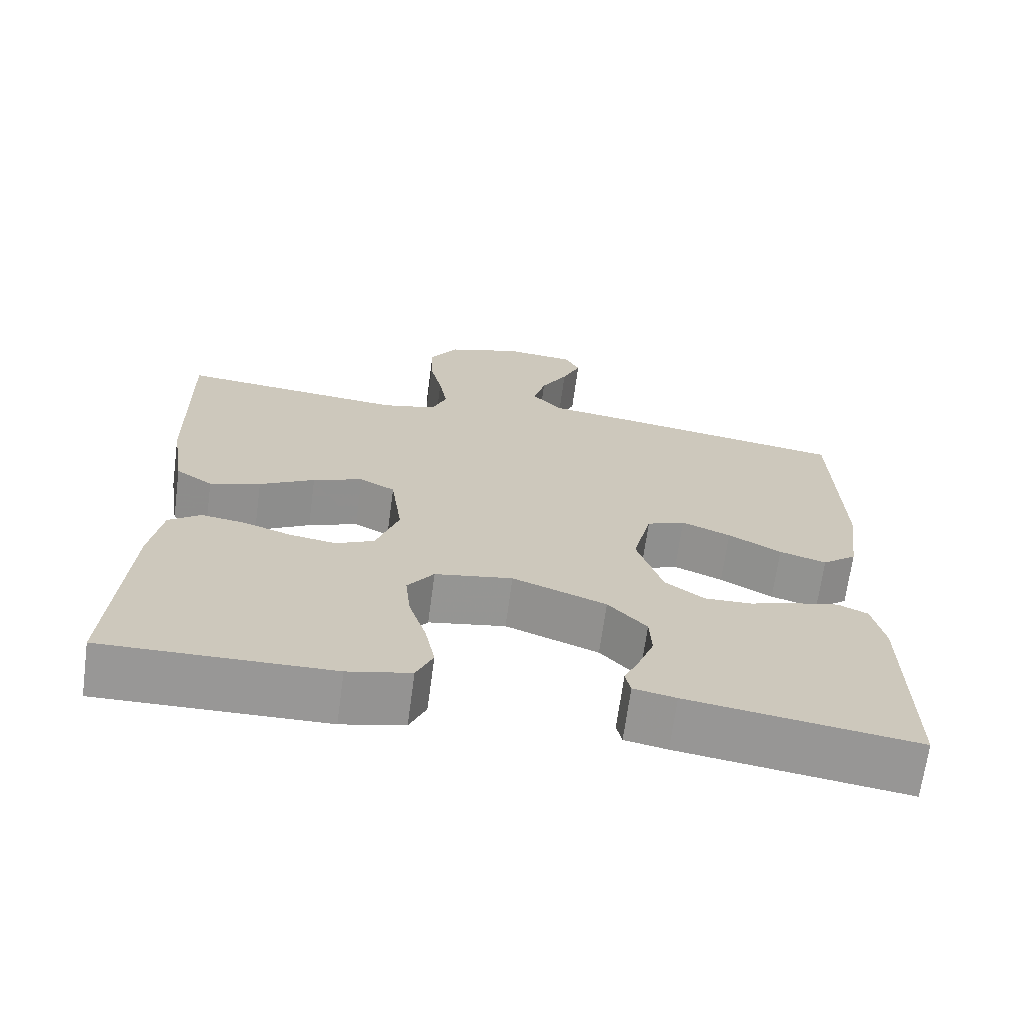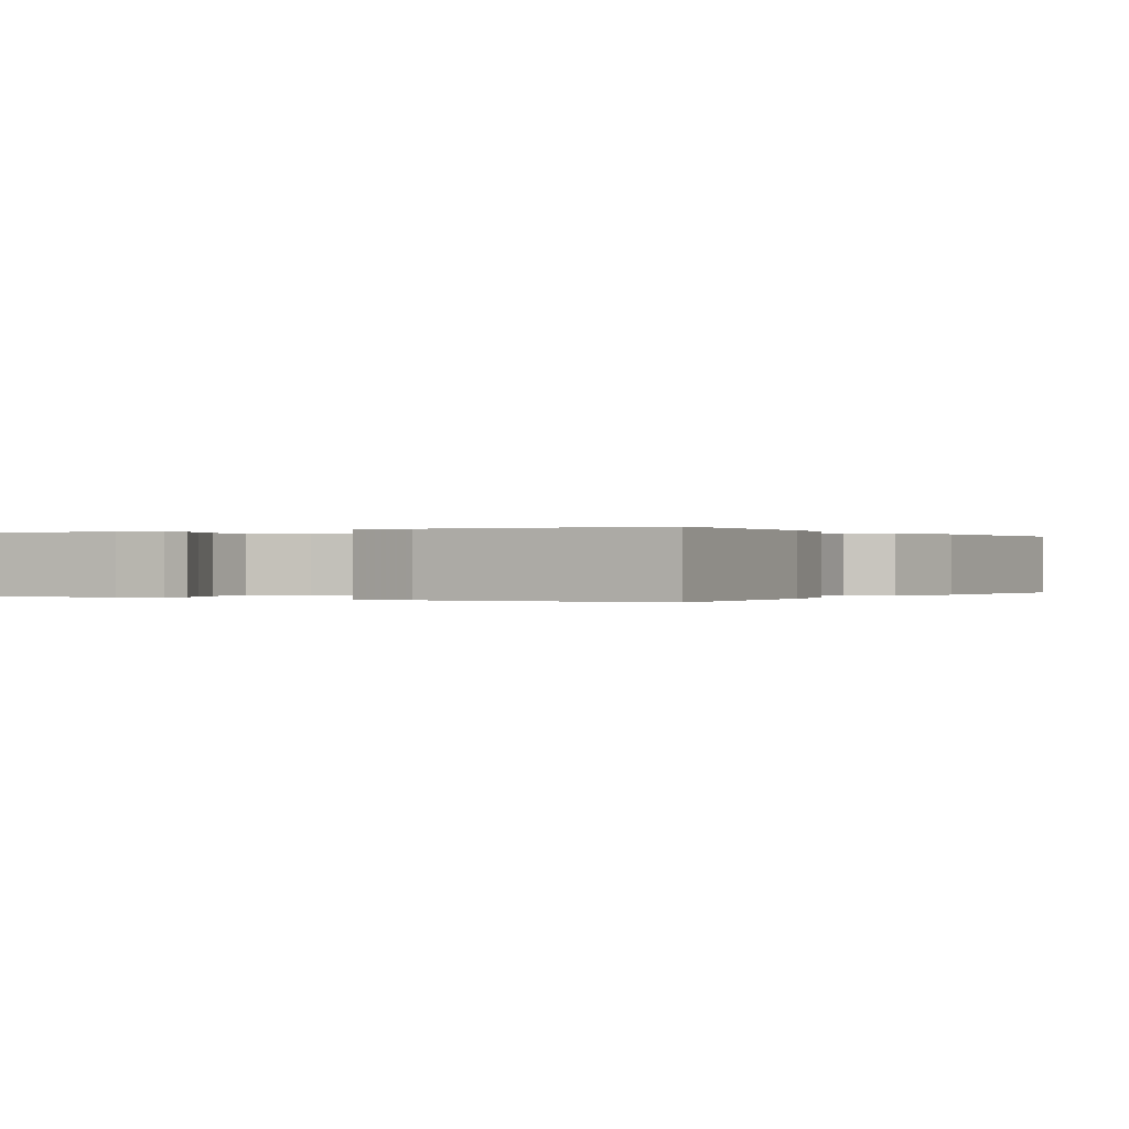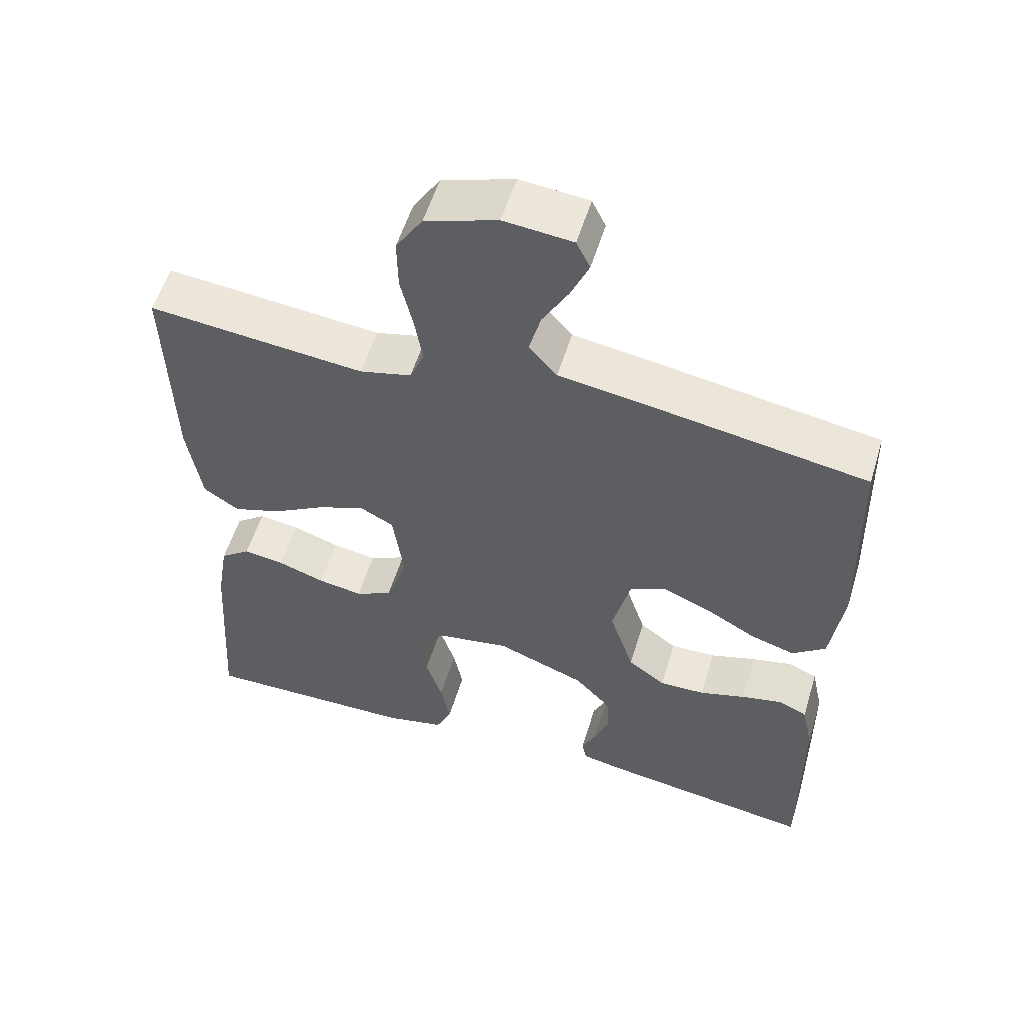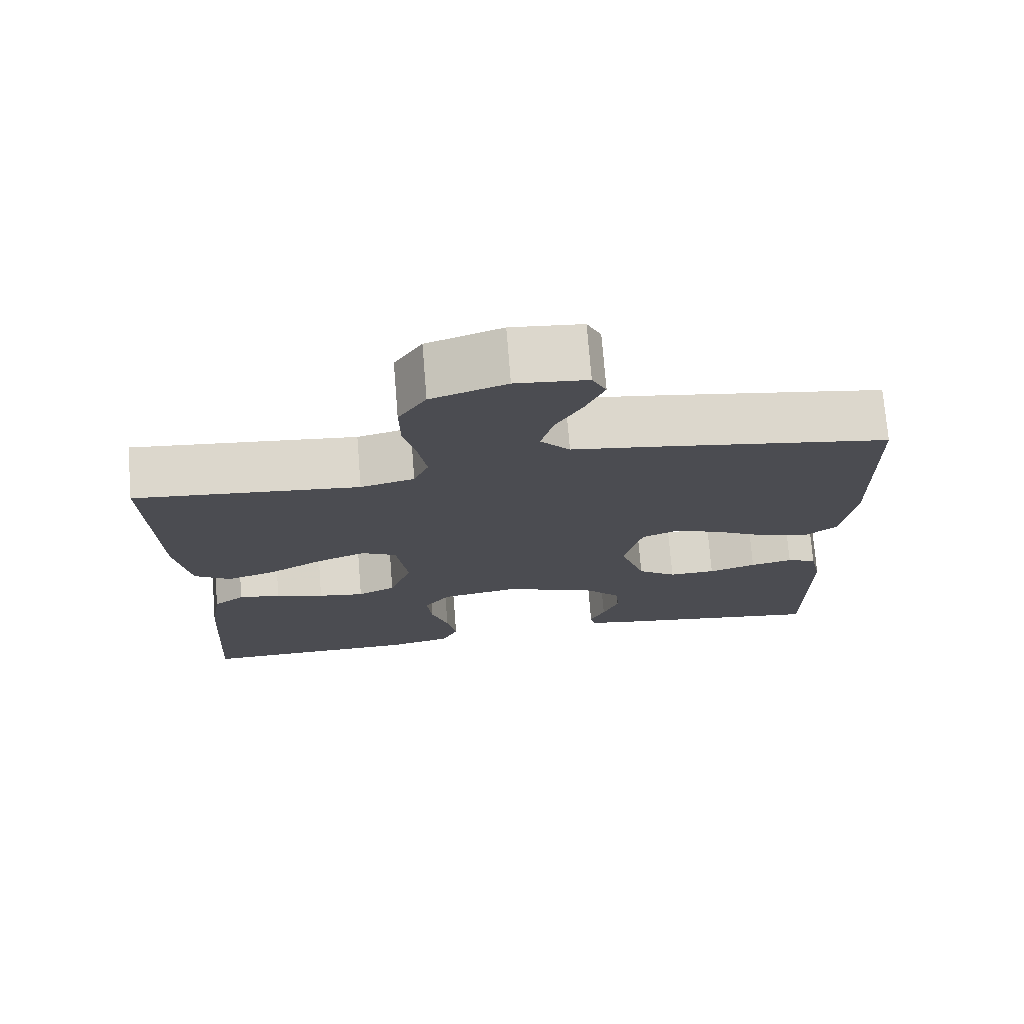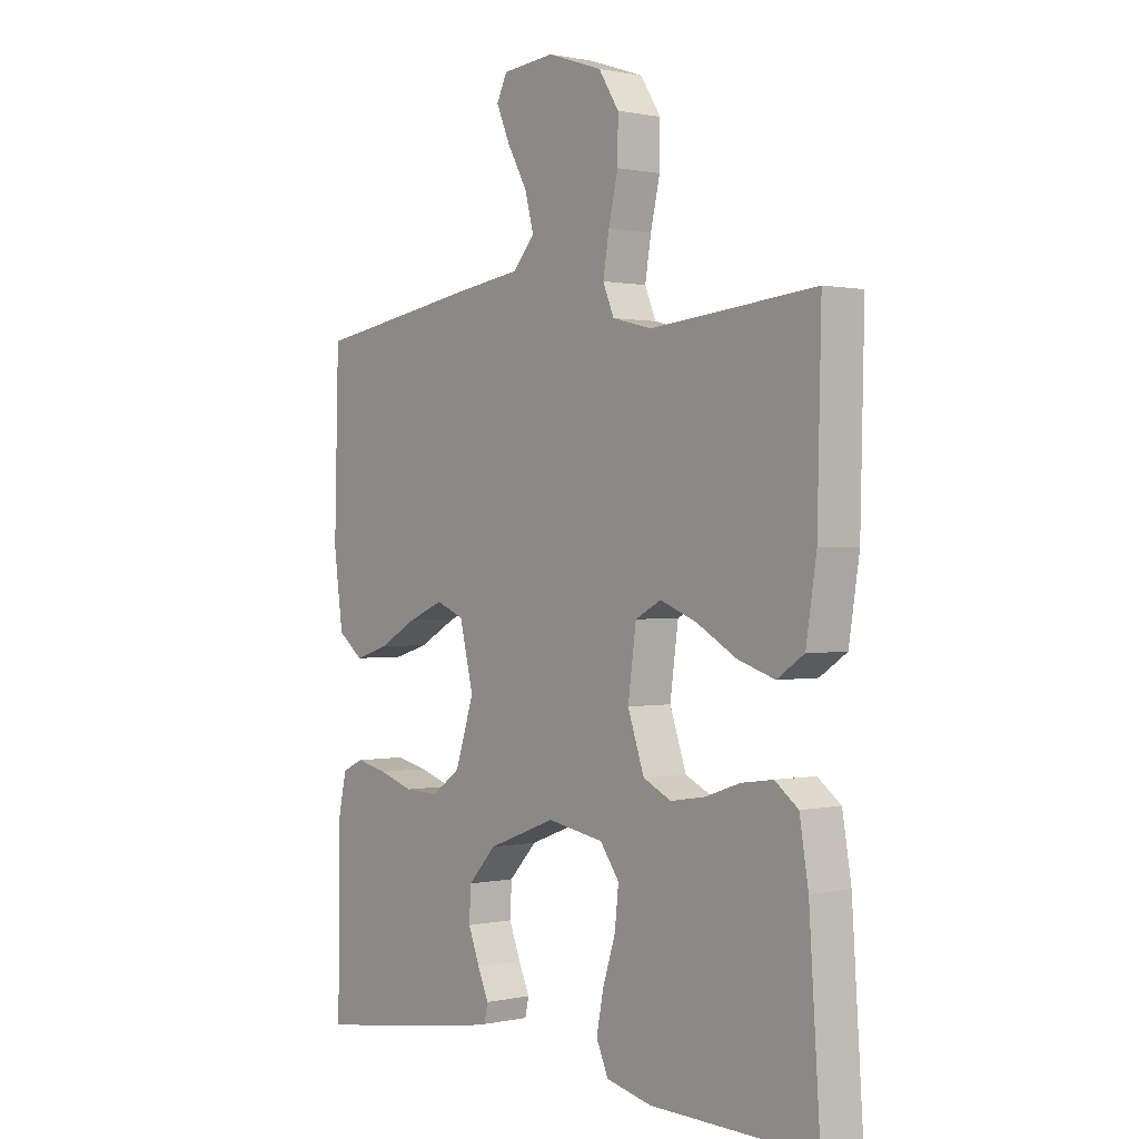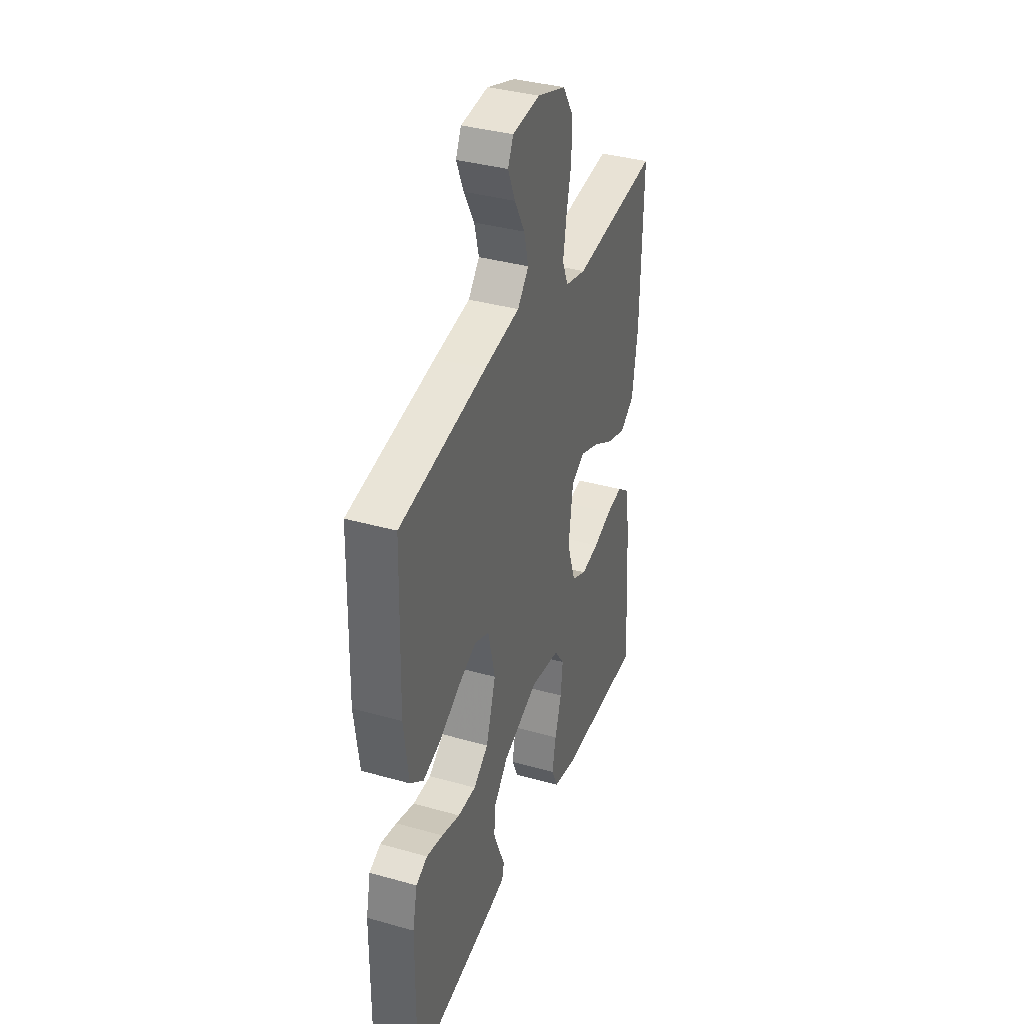
<metadata>
{"format":"obj","ext":"obj","renderer":"f3d","projection":"perspective","resolution":1024,"background":"white","views":[{"elev":-68.4,"azim":-7.7,"up":"+Z"},{"elev":-0.0,"azim":-150.5,"up":"+Y"},{"elev":55.7,"azim":16.9,"up":"+Z"},{"elev":74.1,"azim":-4.6,"up":"+Z"},{"elev":0.6,"azim":-128.8,"up":"+Z"},{"elev":36.8,"azim":110.1,"up":"+Z"}]}
</metadata>
<code>
v -0.5 0.07 -0.5
v -0.48 0.07 -0.2
v -0.464 0.07 -0.104
v -0.422 0.07 -0.072
v -0.365 0.07 -0.08
v -0.3 0.07 -0.102
v -0.238 0.07 -0.112
v -0.187 0.07 -0.087
v -0.157 0.07 0
v -0.172 0.07 0.11
v -0.219 0.07 0.135
v -0.285 0.07 0.109
v -0.358 0.07 0.067
v -0.425 0.07 0.045
v -0.474 0.07 0.078
v -0.493 0.07 0.2
v -0.5 0.07 0.5
v -0.2 0.07 0.471
v -0.128 0.07 0.489
v -0.108 0.07 0.537
v -0.119 0.07 0.603
v -0.136 0.07 0.677
v -0.137 0.07 0.749
v -0.1 0.07 0.807
v 0 0.07 0.841
v 0.095 0.07 0.832
v 0.114 0.07 0.793
v 0.089 0.07 0.735
v 0.053 0.07 0.671
v 0.037 0.07 0.61
v 0.076 0.07 0.566
v 0.2 0.07 0.548
v 0.5 0.07 0.5
v 0.508 0.07 0.2
v 0.491 0.07 0.075
v 0.445 0.07 0.039
v 0.383 0.07 0.058
v 0.313 0.07 0.097
v 0.248 0.07 0.124
v 0.197 0.07 0.103
v 0.172 0.07 0
v 0.206 0.07 -0.105
v 0.258 0.07 -0.143
v 0.321 0.07 -0.141
v 0.385 0.07 -0.121
v 0.442 0.07 -0.108
v 0.482 0.07 -0.126
v 0.498 0.07 -0.2
v 0.5 0.07 -0.5
v 0.2 0.07 -0.456
v 0.144 0.07 -0.445
v 0.137 0.07 -0.414
v 0.157 0.07 -0.369
v 0.178 0.07 -0.315
v 0.175 0.07 -0.258
v 0.124 0.07 -0.203
v 0 0.07 -0.156
v -0.103 0.07 -0.174
v -0.138 0.07 -0.222
v -0.131 0.07 -0.288
v -0.108 0.07 -0.36
v -0.095 0.07 -0.426
v -0.117 0.07 -0.475
v -0.2 0.07 -0.494
v -0.5 0 -0.5
v -0.48 0 -0.2
v -0.464 0 -0.104
v -0.422 0 -0.072
v -0.365 0 -0.08
v -0.3 0 -0.102
v -0.238 0 -0.112
v -0.187 0 -0.087
v -0.157 0 0
v -0.172 0 0.11
v -0.219 0 0.135
v -0.285 0 0.109
v -0.358 0 0.067
v -0.425 0 0.045
v -0.474 0 0.078
v -0.493 0 0.2
v -0.5 0 0.5
v -0.2 0 0.471
v -0.128 0 0.489
v -0.108 0 0.537
v -0.119 0 0.603
v -0.136 0 0.677
v -0.137 0 0.749
v -0.1 0 0.807
v 0 0 0.841
v 0.095 0 0.832
v 0.114 0 0.793
v 0.089 0 0.735
v 0.053 0 0.671
v 0.037 0 0.61
v 0.076 0 0.566
v 0.2 0 0.548
v 0.5 0 0.5
v 0.508 0 0.2
v 0.491 0 0.075
v 0.445 0 0.039
v 0.383 0 0.058
v 0.313 0 0.097
v 0.248 0 0.124
v 0.197 0 0.103
v 0.172 0 0
v 0.206 0 -0.105
v 0.258 0 -0.143
v 0.321 0 -0.141
v 0.385 0 -0.121
v 0.442 0 -0.108
v 0.482 0 -0.126
v 0.498 0 -0.2
v 0.5 0 -0.5
v 0.2 0 -0.456
v 0.144 0 -0.445
v 0.137 0 -0.414
v 0.157 0 -0.369
v 0.178 0 -0.315
v 0.175 0 -0.258
v 0.124 0 -0.203
v 0 0 -0.156
v -0.103 0 -0.174
v -0.138 0 -0.222
v -0.131 0 -0.288
v -0.108 0 -0.36
v -0.095 0 -0.426
v -0.117 0 -0.475
v -0.2 0 -0.494
f 60 61 62 63
f 59 60 63 64
f 50 51 52 53
f 50 53 54
f 49 50 54 55
f 44 45 46 47
f 44 47 48 49
f 35 36 37 38
f 35 38 39
f 34 35 39
f 31 32 33 34
f 31 34 39
f 30 31 39 40
f 26 27 28 29
f 26 29 30
f 25 26 30
f 24 25 30
f 21 22 23 24
f 20 21 24 30
f 19 20 30 40
f 15 16 17 18
f 12 13 14 15
f 11 12 15 18
f 10 11 18 19
f 3 4 5 6
f 3 6 7
f 2 3 7
f 59 64 1 2
f 58 59 2 7
f 57 58 7 8
f 44 49 55 56
f 43 44 56 57
f 42 43 57 8
f 10 19 40 41
f 9 10 41 42
f 8 9 42
f 127 126 125 124
f 128 127 124 123
f 117 116 115 114
f 118 117 114
f 119 118 114 113
f 111 110 109 108
f 113 112 111 108
f 102 101 100 99
f 103 102 99
f 103 99 98
f 98 97 96 95
f 103 98 95
f 104 103 95 94
f 93 92 91 90
f 94 93 90
f 94 90 89
f 94 89 88
f 88 87 86 85
f 94 88 85 84
f 104 94 84 83
f 82 81 80 79
f 79 78 77 76
f 82 79 76 75
f 83 82 75 74
f 70 69 68 67
f 71 70 67
f 71 67 66
f 66 65 128 123
f 71 66 123 122
f 72 71 122 121
f 120 119 113 108
f 121 120 108 107
f 72 121 107 106
f 105 104 83 74
f 106 105 74 73
f 106 73 72
f 1 65 66 2
f 2 66 67 3
f 3 67 68 4
f 4 68 69 5
f 5 69 70 6
f 6 70 71 7
f 7 71 72 8
f 8 72 73 9
f 9 73 74 10
f 10 74 75 11
f 11 75 76 12
f 12 76 77 13
f 13 77 78 14
f 14 78 79 15
f 15 79 80 16
f 16 80 81 17
f 17 81 82 18
f 18 82 83 19
f 19 83 84 20
f 20 84 85 21
f 21 85 86 22
f 22 86 87 23
f 23 87 88 24
f 24 88 89 25
f 25 89 90 26
f 26 90 91 27
f 27 91 92 28
f 28 92 93 29
f 29 93 94 30
f 30 94 95 31
f 31 95 96 32
f 32 96 97 33
f 33 97 98 34
f 34 98 99 35
f 35 99 100 36
f 36 100 101 37
f 37 101 102 38
f 38 102 103 39
f 39 103 104 40
f 40 104 105 41
f 41 105 106 42
f 42 106 107 43
f 43 107 108 44
f 44 108 109 45
f 45 109 110 46
f 46 110 111 47
f 47 111 112 48
f 48 112 113 49
f 49 113 114 50
f 50 114 115 51
f 51 115 116 52
f 52 116 117 53
f 53 117 118 54
f 54 118 119 55
f 55 119 120 56
f 56 120 121 57
f 57 121 122 58
f 58 122 123 59
f 59 123 124 60
f 60 124 125 61
f 61 125 126 62
f 62 126 127 63
f 63 127 128 64
f 64 128 65 1

</code>
